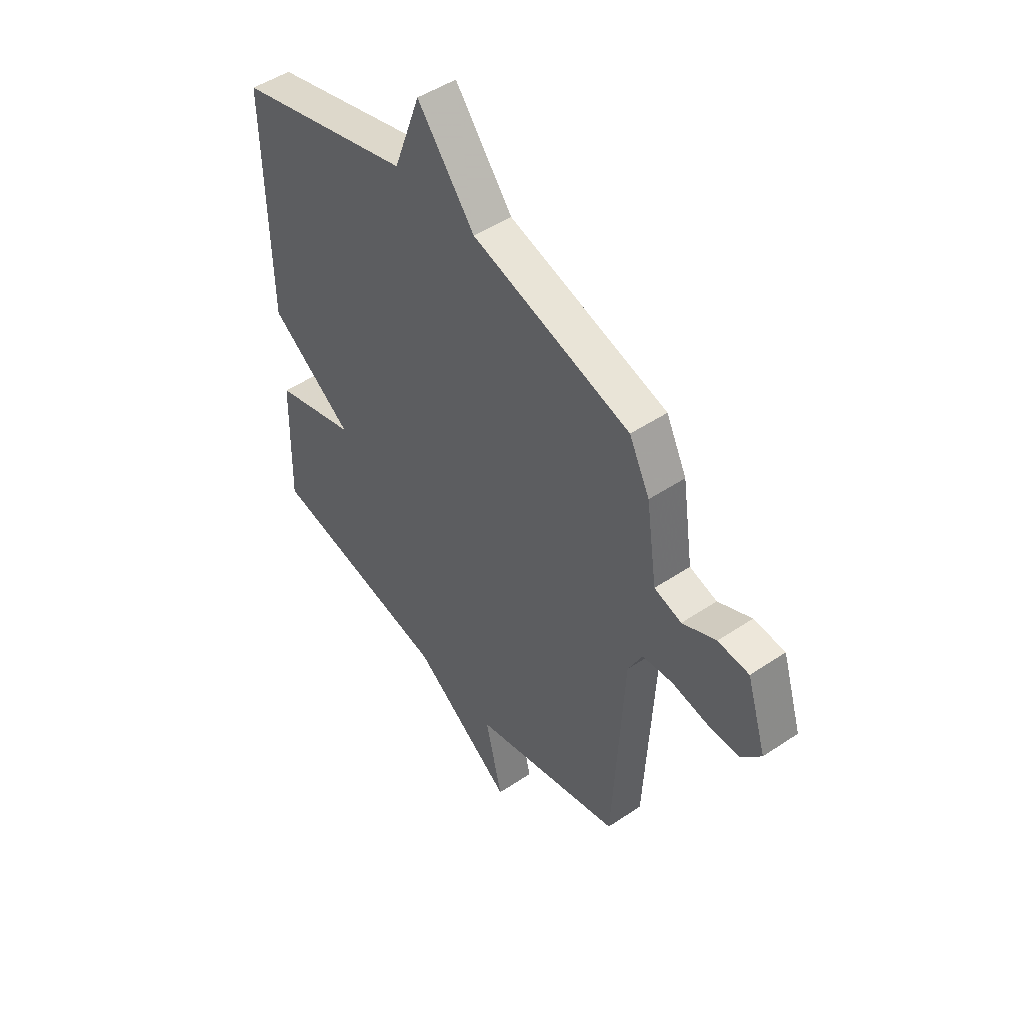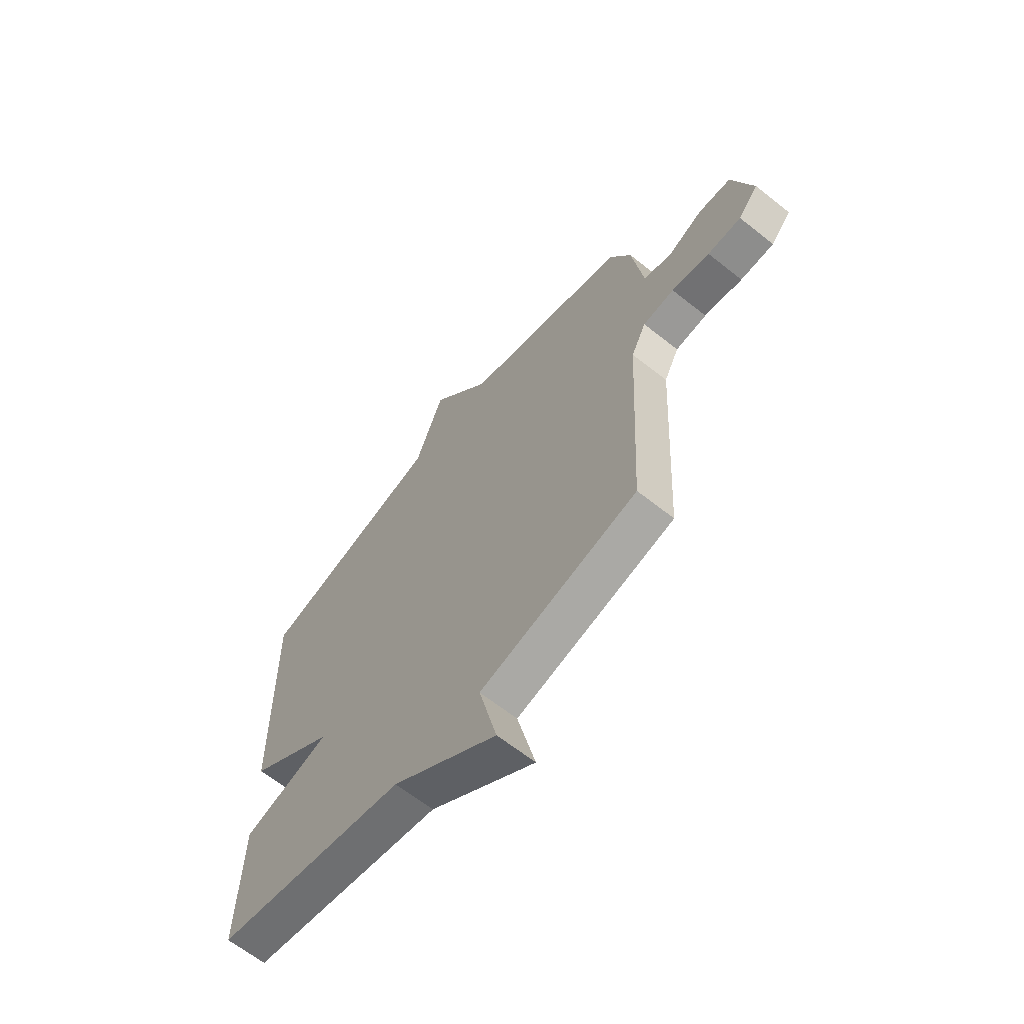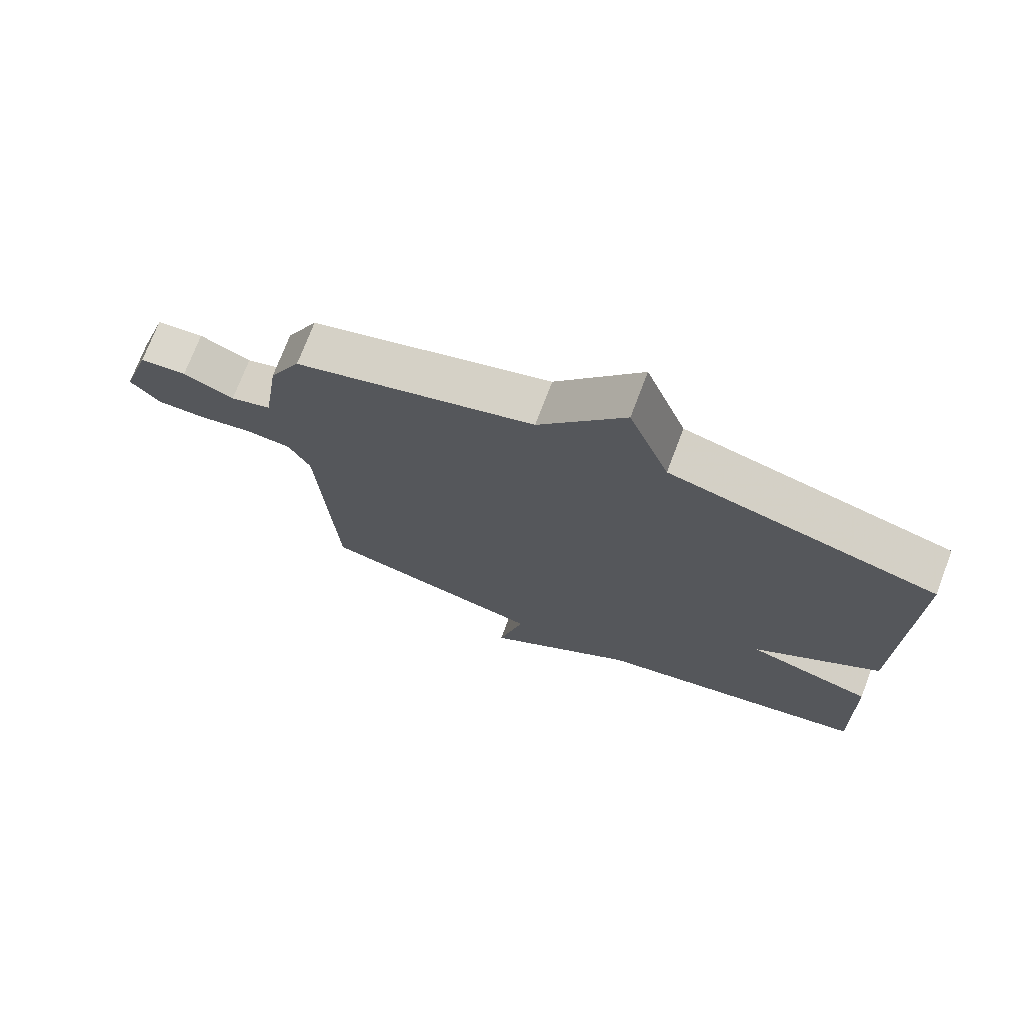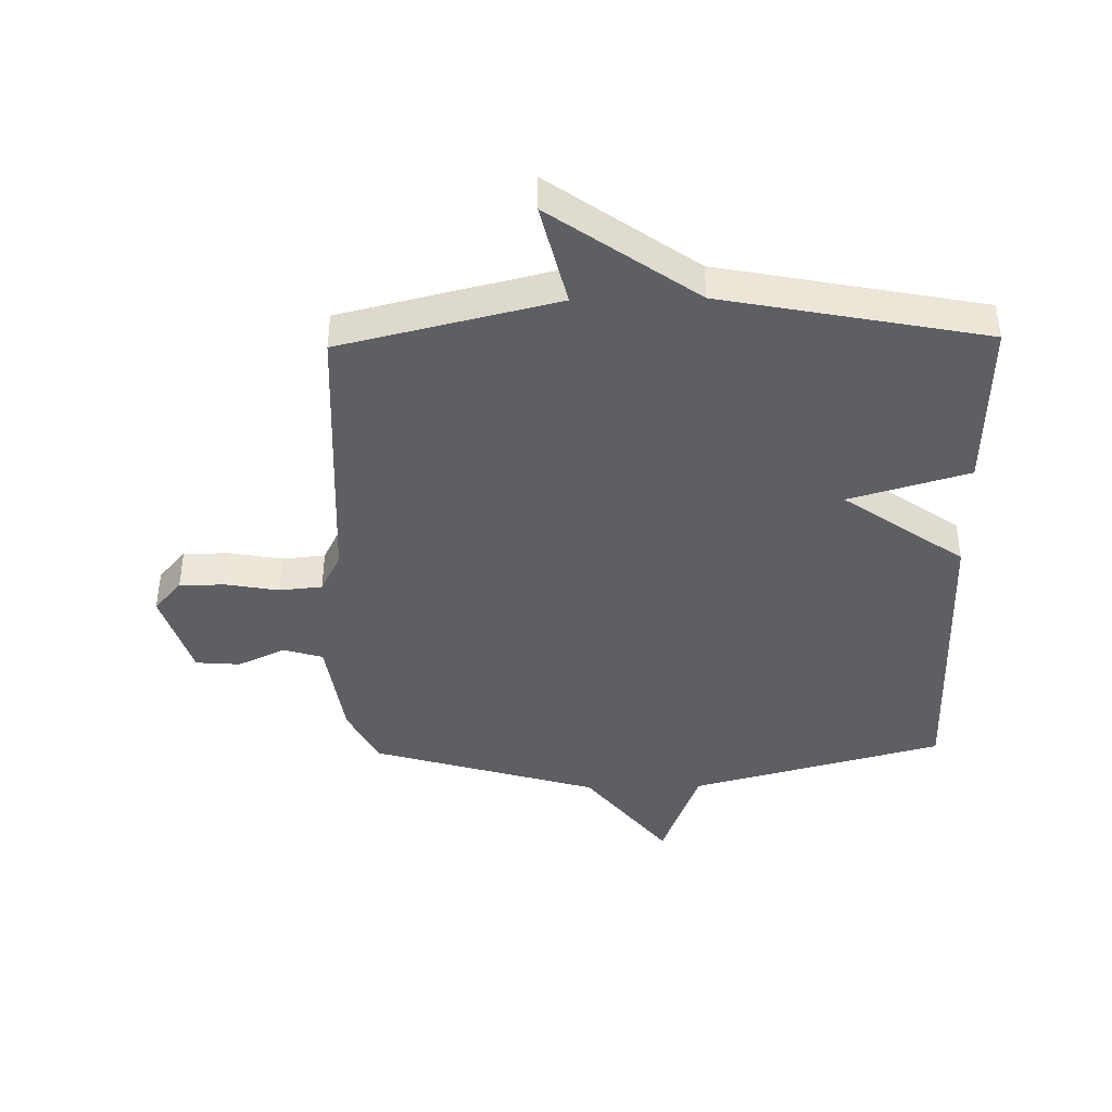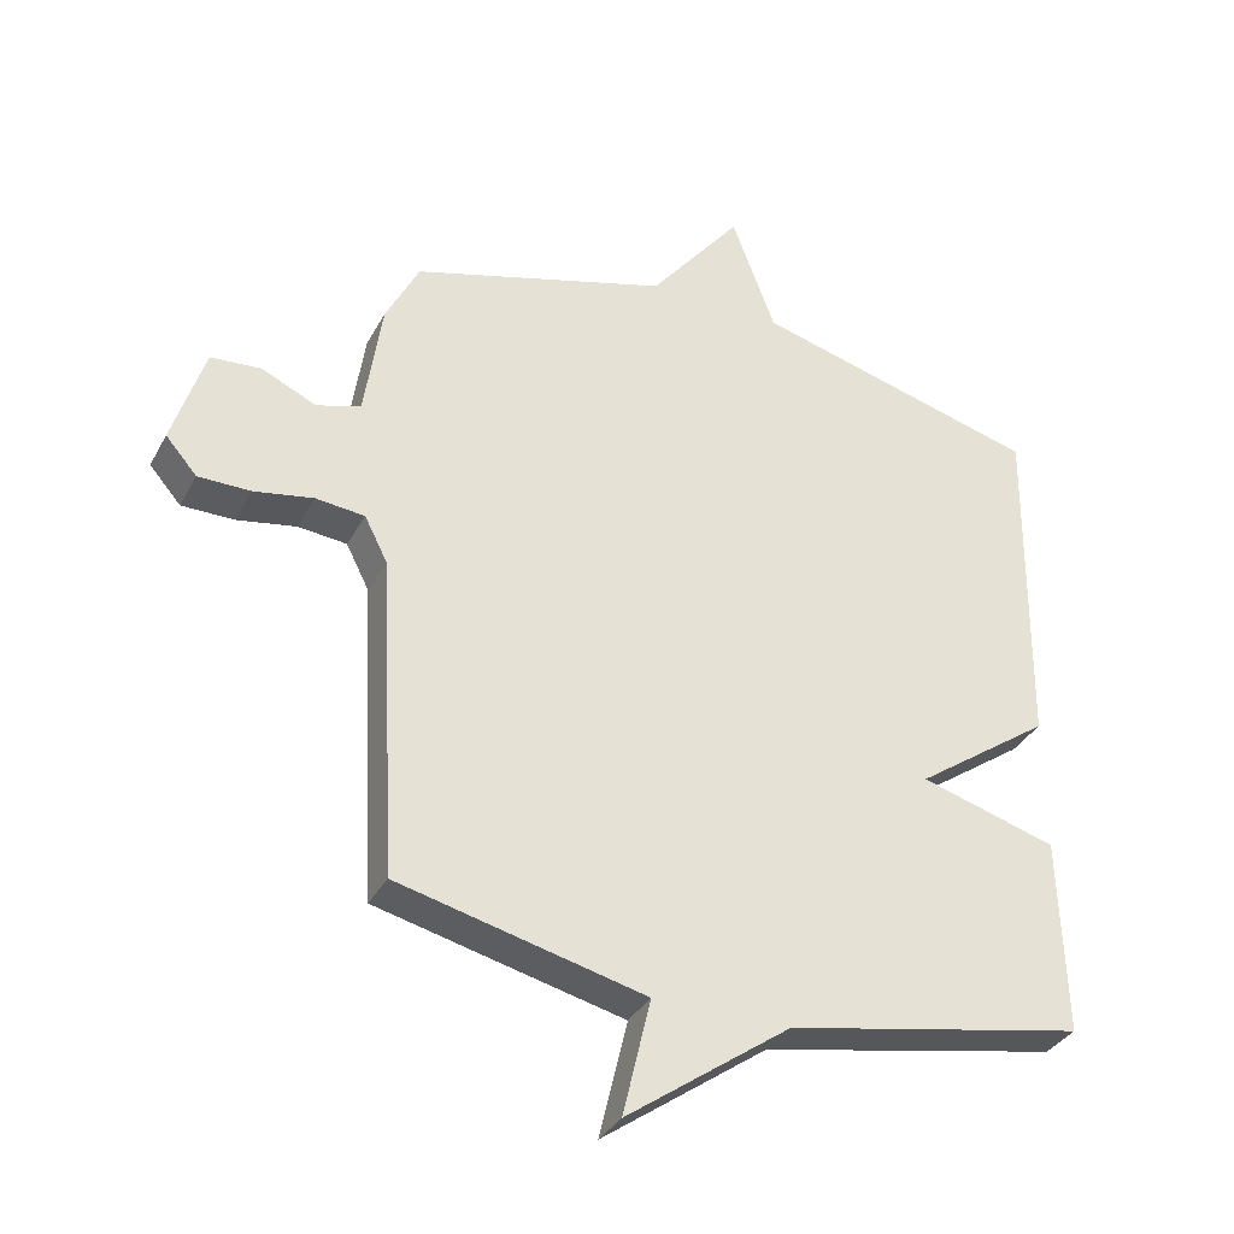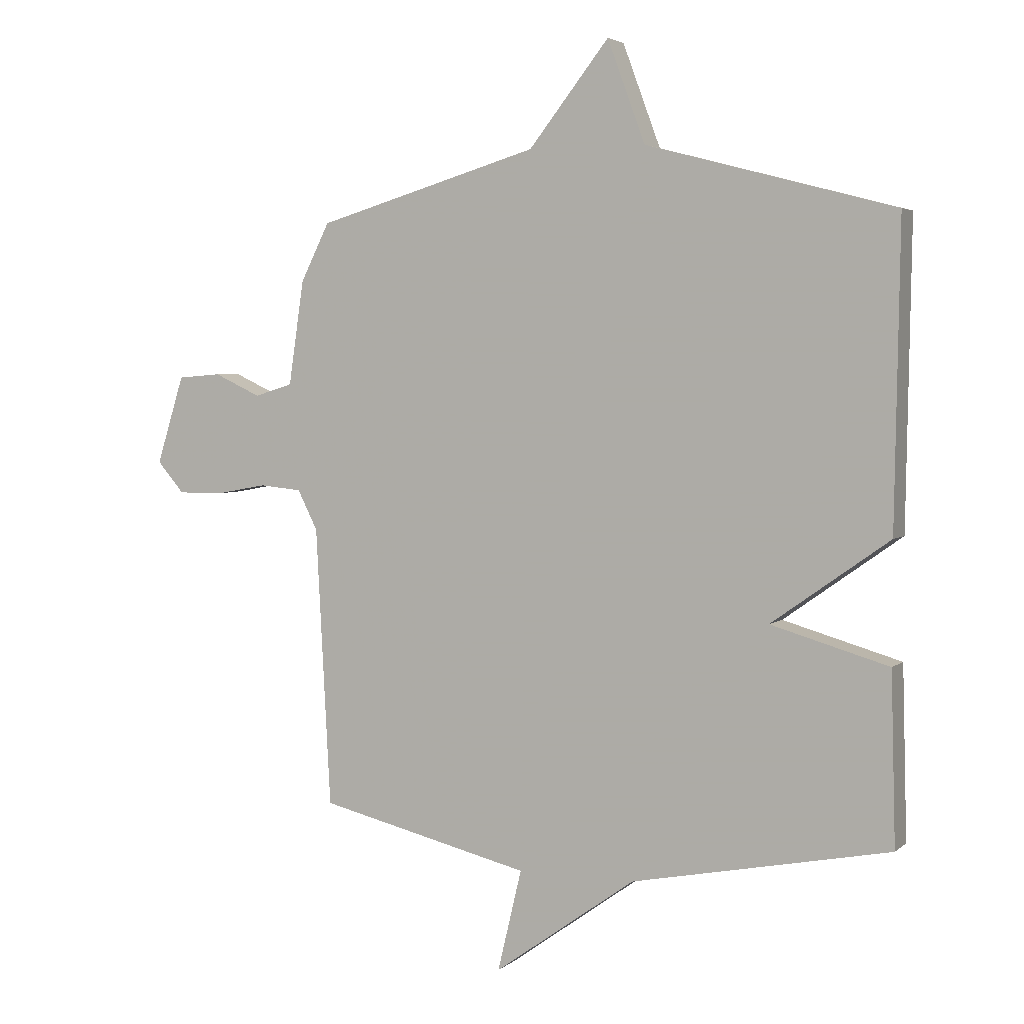
<metadata>
{"format":"obj","ext":"obj","renderer":"f3d","projection":"perspective","resolution":1024,"background":"white","views":[{"elev":48.2,"azim":53.0,"up":"+Z"},{"elev":-64.4,"azim":51.3,"up":"+Z"},{"elev":73.3,"azim":-159.2,"up":"+Z"},{"elev":-41.7,"azim":-178.8,"up":"+Y"},{"elev":-34.7,"azim":155.1,"up":"+Z"},{"elev":3.7,"azim":-156.0,"up":"+Z"}]}
</metadata>
<code>
v 0.5 0.07 -0.5
v 0.139 0.07 -0.587
v 0.18 0.07 -0.76
v -0.061 0.07 -0.587
v -0.5 0.07 -0.5
v -0.492 0.07 -0.21
v -0.292 0.07 -0.152
v -0.492 0.07 -0.01
v -0.5 0.07 0.5
v -0.078 0.07 0.612
v -0.014 0.07 0.785
v 0.122 0.07 0.612
v 0.5 0.07 0.5
v 0.549 0.07 0.402
v 0.575 0.07 0.225
v 0.64 0.07 0.205
v 0.72 0.07 0.242
v 0.794 0.07 0.236
v 0.841 0.07 0.086
v 0.795 0.07 0.033
v 0.718 0.07 0.033
v 0.631 0.07 0.049
v 0.559 0.07 0.042
v 0.525 0.07 -0.025
v 0.5 0 -0.5
v 0.139 0 -0.587
v 0.18 0 -0.76
v -0.061 0 -0.587
v -0.5 0 -0.5
v -0.492 0 -0.21
v -0.292 0 -0.152
v -0.492 0 -0.01
v -0.5 0 0.5
v -0.078 0 0.612
v -0.014 0 0.785
v 0.122 0 0.612
v 0.5 0 0.5
v 0.549 0 0.402
v 0.575 0 0.225
v 0.64 0 0.205
v 0.72 0 0.242
v 0.794 0 0.236
v 0.841 0 0.086
v 0.795 0 0.033
v 0.718 0 0.033
v 0.631 0 0.049
v 0.559 0 0.042
v 0.525 0 -0.025
f 20 21 22
f 19 20 22
f 18 19 22
f 17 18 22
f 16 17 22
f 15 16 22 23
f 15 23 24
f 14 15 24
f 13 14 24
f 12 13 24
f 24 1 2
f 12 24 2
f 11 12 2
f 10 11 2
f 7 8 9 10
f 4 5 6 7
f 2 3 4 7
f 2 7 10
f 46 45 44
f 46 44 43
f 46 43 42
f 46 42 41
f 46 41 40
f 47 46 40 39
f 48 47 39
f 48 39 38
f 48 38 37
f 48 37 36
f 26 25 48
f 26 48 36
f 26 36 35
f 26 35 34
f 34 33 32 31
f 31 30 29 28
f 31 28 27 26
f 34 31 26
f 1 25 26 2
f 2 26 27 3
f 3 27 28 4
f 4 28 29 5
f 5 29 30 6
f 6 30 31 7
f 7 31 32 8
f 8 32 33 9
f 9 33 34 10
f 10 34 35 11
f 11 35 36 12
f 12 36 37 13
f 13 37 38 14
f 14 38 39 15
f 15 39 40 16
f 16 40 41 17
f 17 41 42 18
f 18 42 43 19
f 19 43 44 20
f 20 44 45 21
f 21 45 46 22
f 22 46 47 23
f 23 47 48 24
f 24 48 25 1

</code>
